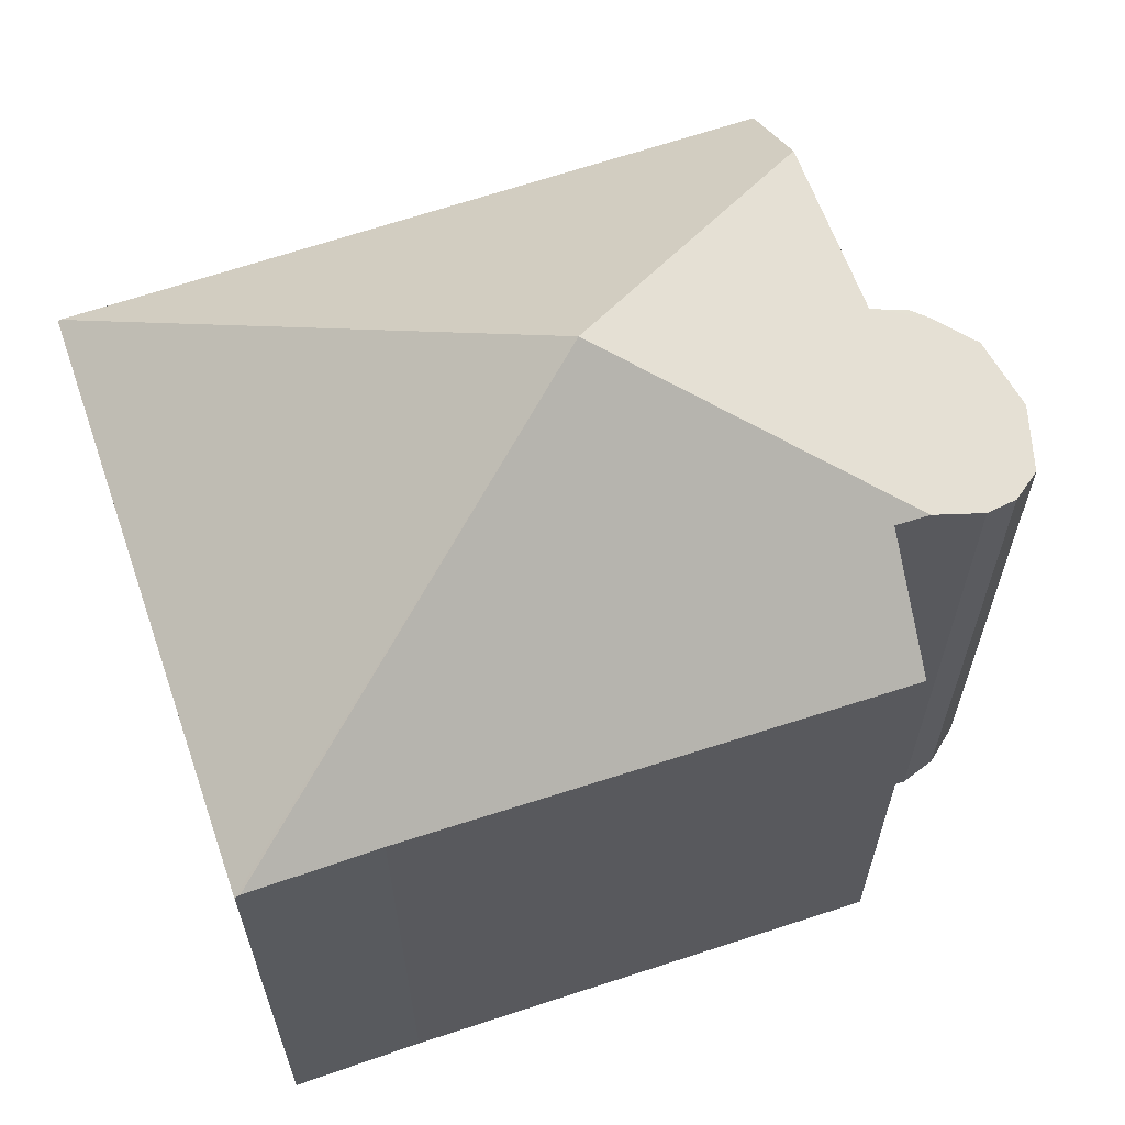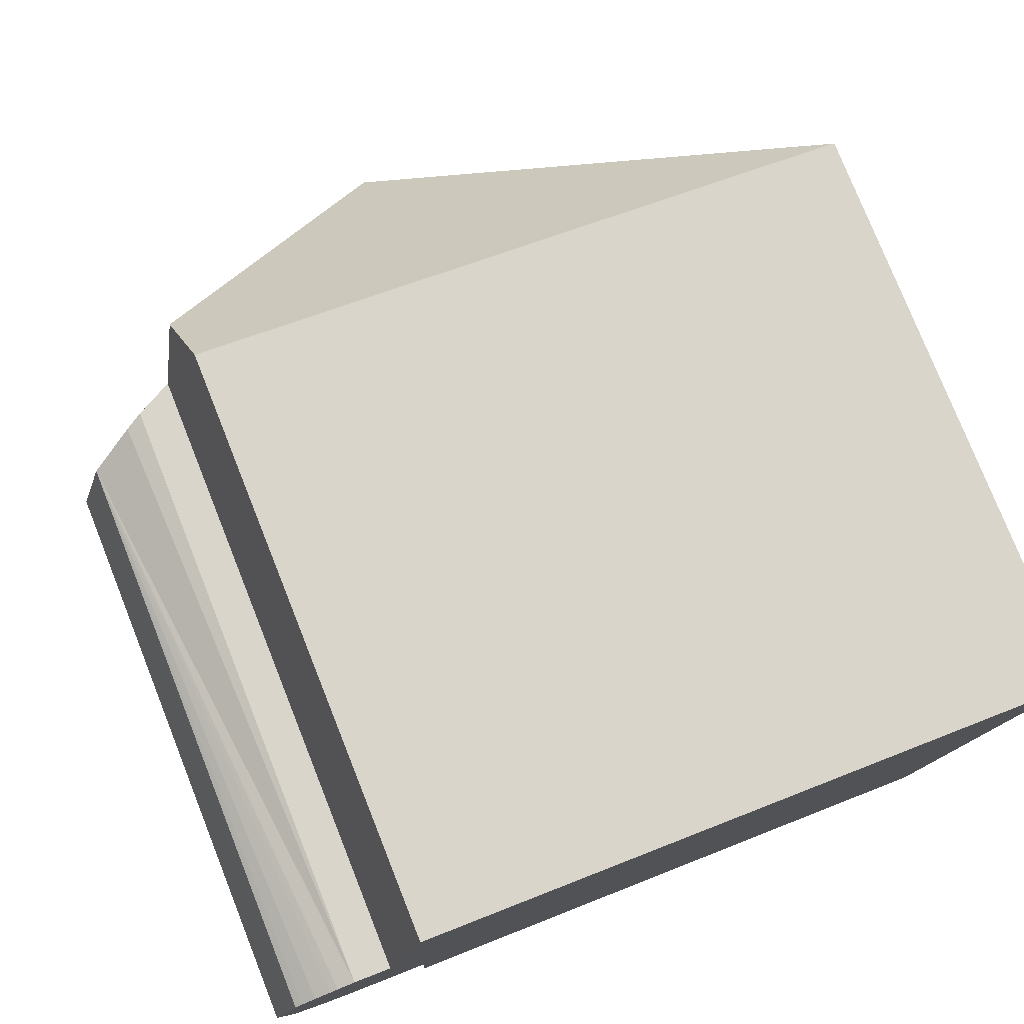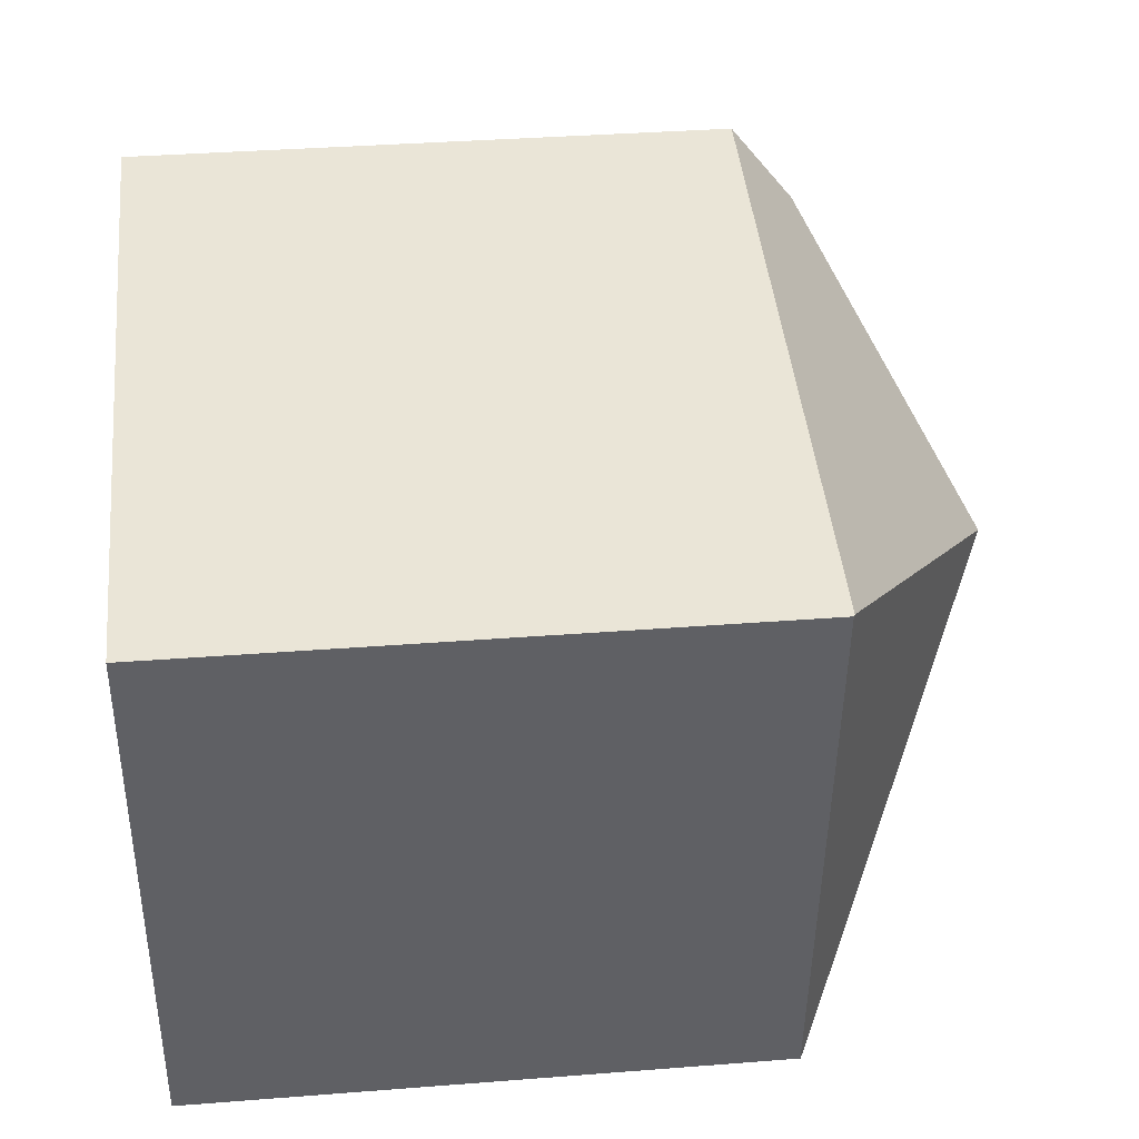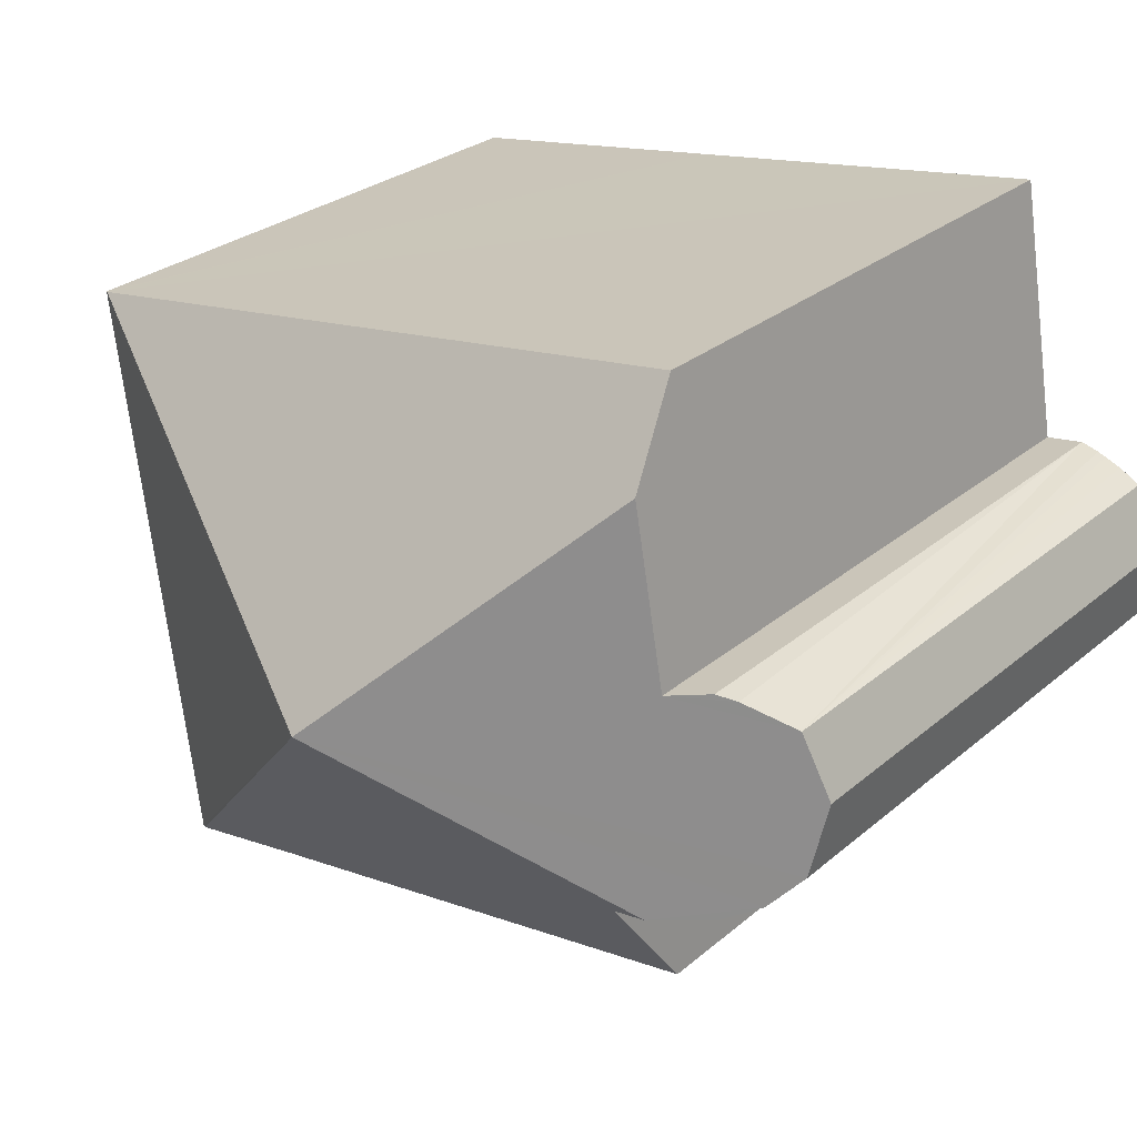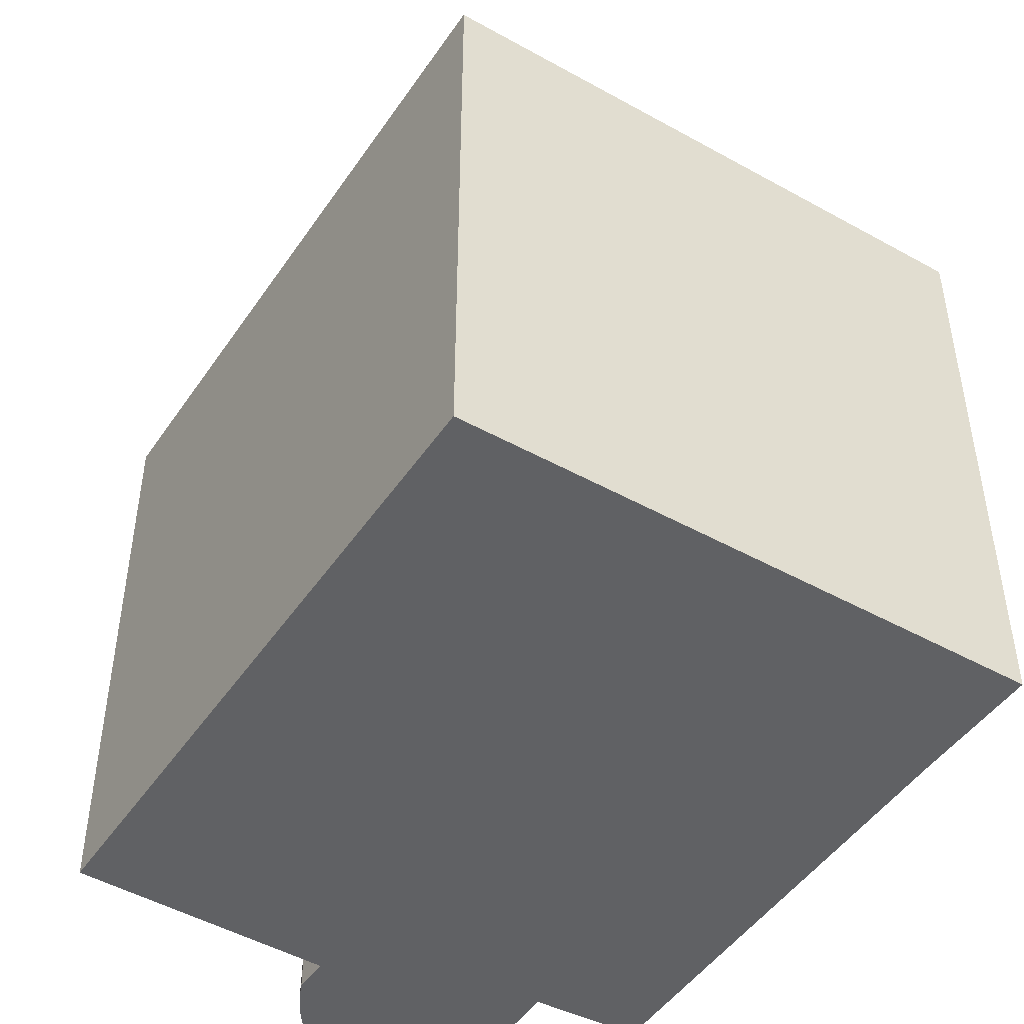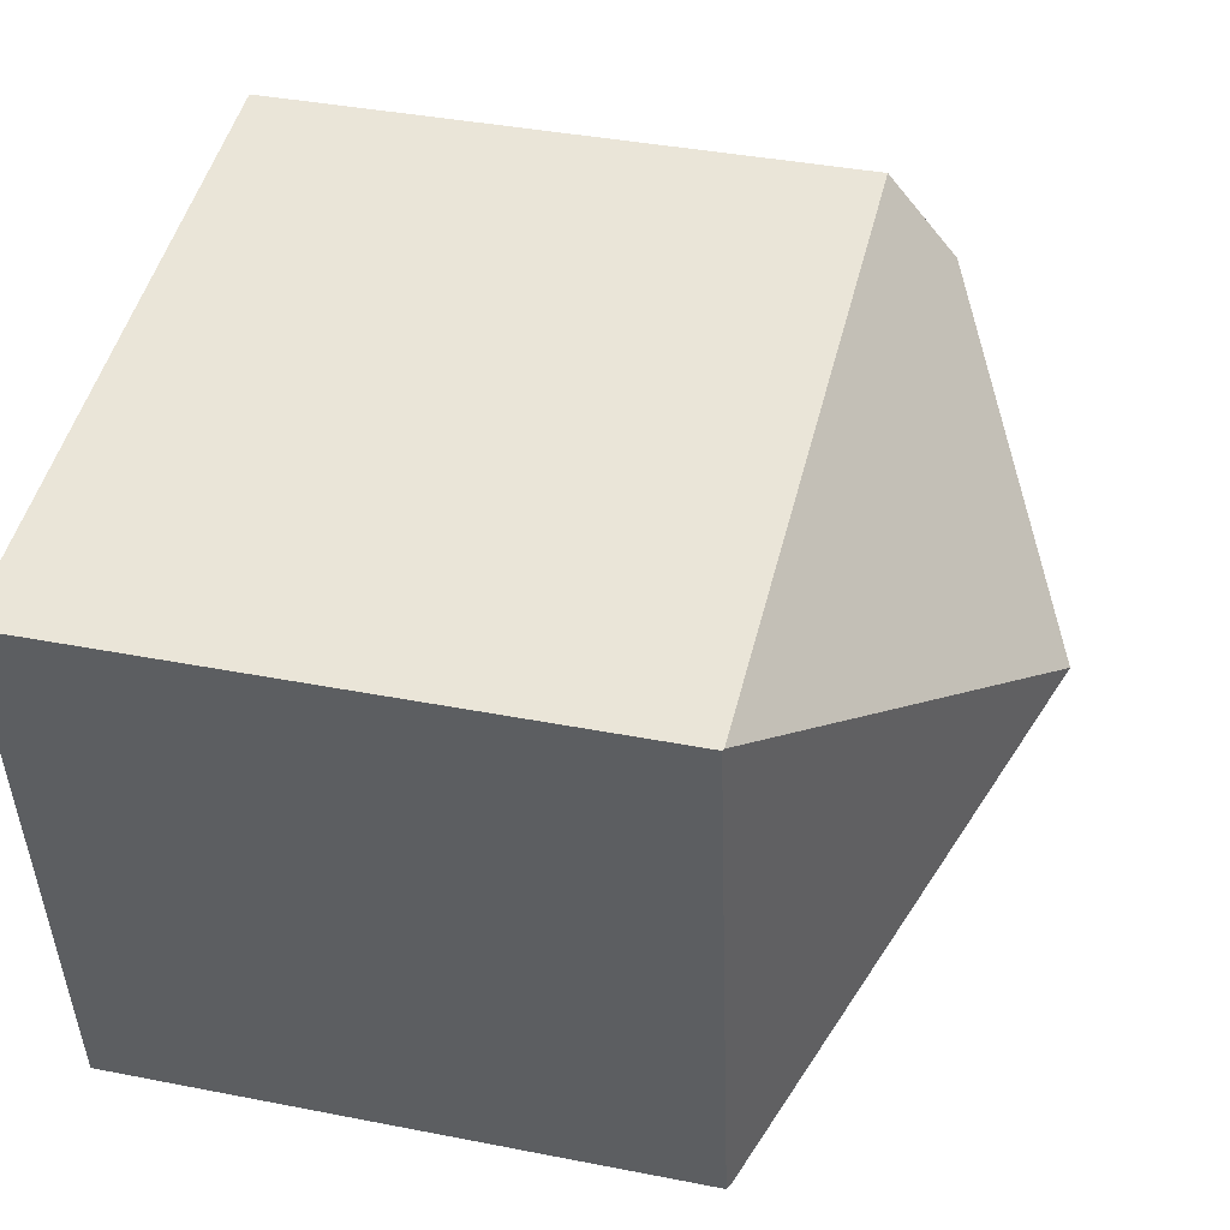
<metadata>
{"format":"obj","ext":"obj","renderer":"f3d","projection":"perspective","resolution":1024,"background":"white","views":[{"elev":64.3,"azim":169.0,"up":"+Y"},{"elev":77.8,"azim":-21.7,"up":"+Z"},{"elev":35.6,"azim":84.1,"up":"+Z"},{"elev":27.5,"azim":-142.0,"up":"+Z"},{"elev":-46.8,"azim":65.7,"up":"+Y"},{"elev":39.0,"azim":103.8,"up":"+Z"}]}
</metadata>
<code>
v  6.89 13.69 0.325
v  2.199 11.04 1.481
v  2.683 11.07 4.442
v  0 9.944 6.089e-16
v  0.21 10.15 -1.236
v  0.705 10.47 -1.779
v  2.224 11.33 -2.186
v  1.284 10.8 -2.068
v  1.248 10.51 1.484
v  1.555 10.68 1.573
v  0.447 10.1 1.103
v  2.92 9.966 5.896
v  9.426 9.966 4.971
v  14.25 9.966 4.285
v  12.92 9.946 -5.5
v  14.28 9.946 4.28
v  12.83 9.995 -5.487
v  10.72 10 -5.175
v  2.609 9.921 -4.132
v  2.777 11.34 -2.255
v  2.199 -9.069e-17 1.481
v  2.92 -3.61e-16 5.896
v  2.683 -2.72e-16 4.442
v  2.777 1.381e-16 -2.255
v  2.609 2.53e-16 -4.132
v  0.21 7.568e-17 -1.236
v  0 0 0
v  0.447 -6.754e-17 1.103
v  0.821 -8.021e-17 1.31
v  1.099 -8.738e-17 1.427
v  0.951 -8.364e-17 1.366
v  1.248 -9.087e-17 1.484
v  1.555 -9.632e-17 1.573
v  9.426 -3.044e-16 4.971
v  14.28 -2.621e-16 4.28
v  14.25 -2.624e-16 4.285
v  0.57 -7.195e-17 1.175
v  0.694 -7.611e-17 1.243
v  12.92 3.368e-16 -5.5
v  10.72 3.169e-16 -5.175
v  12.83 3.36e-16 -5.487
v  1.284 1.266e-16 -2.068
v  2.224 1.339e-16 -2.186
v  0.705 1.089e-16 -1.779
g defaultobject
f 1 2 3
f 2 1 4
f 4 1 5
f 5 1 6
f 6 1 7
f 6 7 8
f 2 9 10
f 9 2 11
f 11 2 4
f 12 1 3
f 1 12 13
f 1 13 14
f 15 14 16
f 14 15 1
f 1 15 17
f 18 1 17
f 1 18 19
f 1 19 20
f 1 20 7
f 21 3 2
f 3 21 12
f 12 21 22
f 22 21 23
f 19 24 20
f 24 19 25
f 26 4 5
f 4 26 27
f 4 28 11
f 28 4 27
f 29 30 11
f 30 29 31
f 32 11 30
f 33 11 32
f 22 13 12
f 13 22 14
f 14 22 34
f 14 34 16
f 16 34 35
f 35 34 36
f 33 10 9
f 33 9 11
f 10 21 2
f 21 10 33
f 37 11 28
f 37 29 11
f 29 37 38
f 35 15 16
f 15 35 39
f 15 18 17
f 18 15 40
f 40 15 39
f 40 39 41
f 40 19 18
f 19 40 25
f 24 7 20
f 7 24 8
f 8 24 42
f 42 24 43
f 42 6 8
f 6 42 44
f 44 5 6
f 5 44 26
f 33 24 21
f 24 33 43
f 43 33 32
f 43 32 42
f 42 32 30
f 42 30 31
f 42 31 29
f 42 29 38
f 42 38 37
f 42 37 44
f 44 37 28
f 44 28 27
f 44 27 26
f 36 39 35
f 39 36 34
f 39 34 41
f 41 34 40
f 40 34 22
f 40 22 24
f 40 24 25
f 24 22 23
f 24 23 21

</code>
